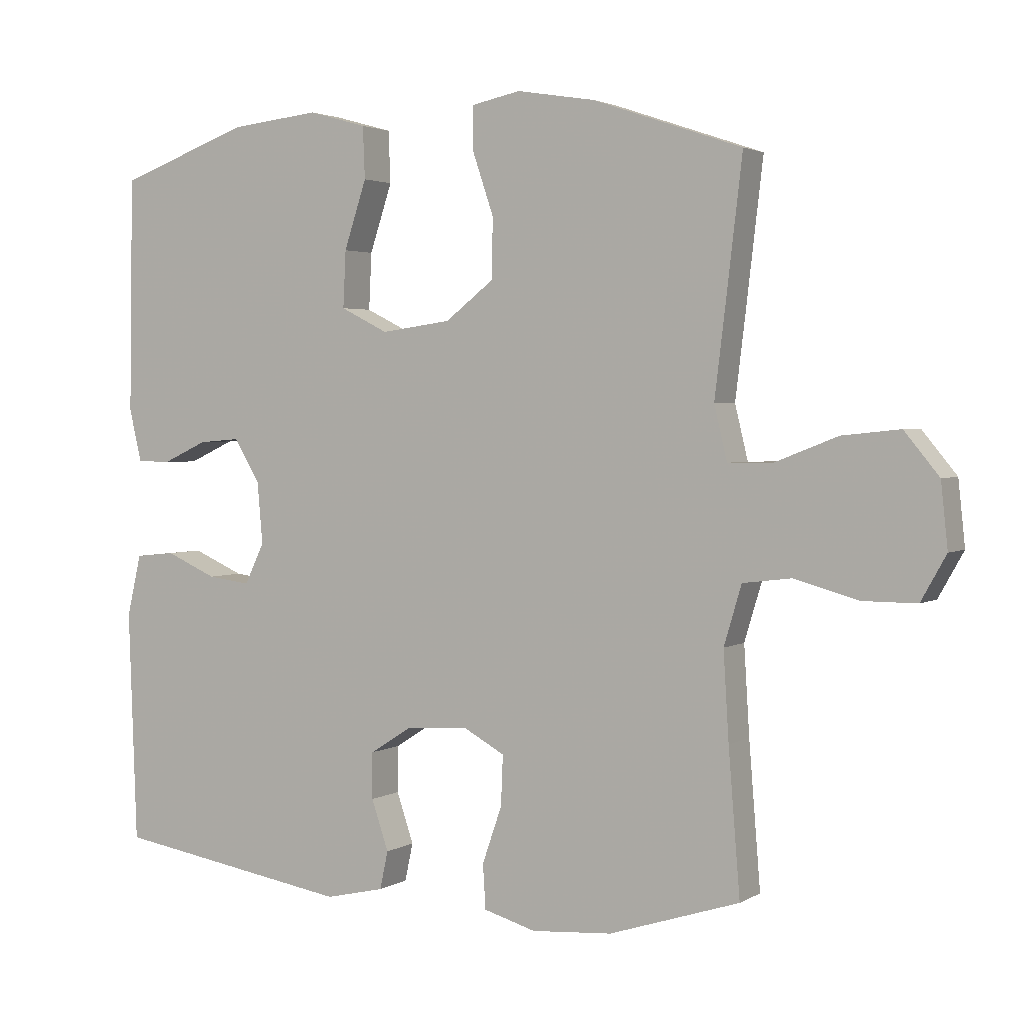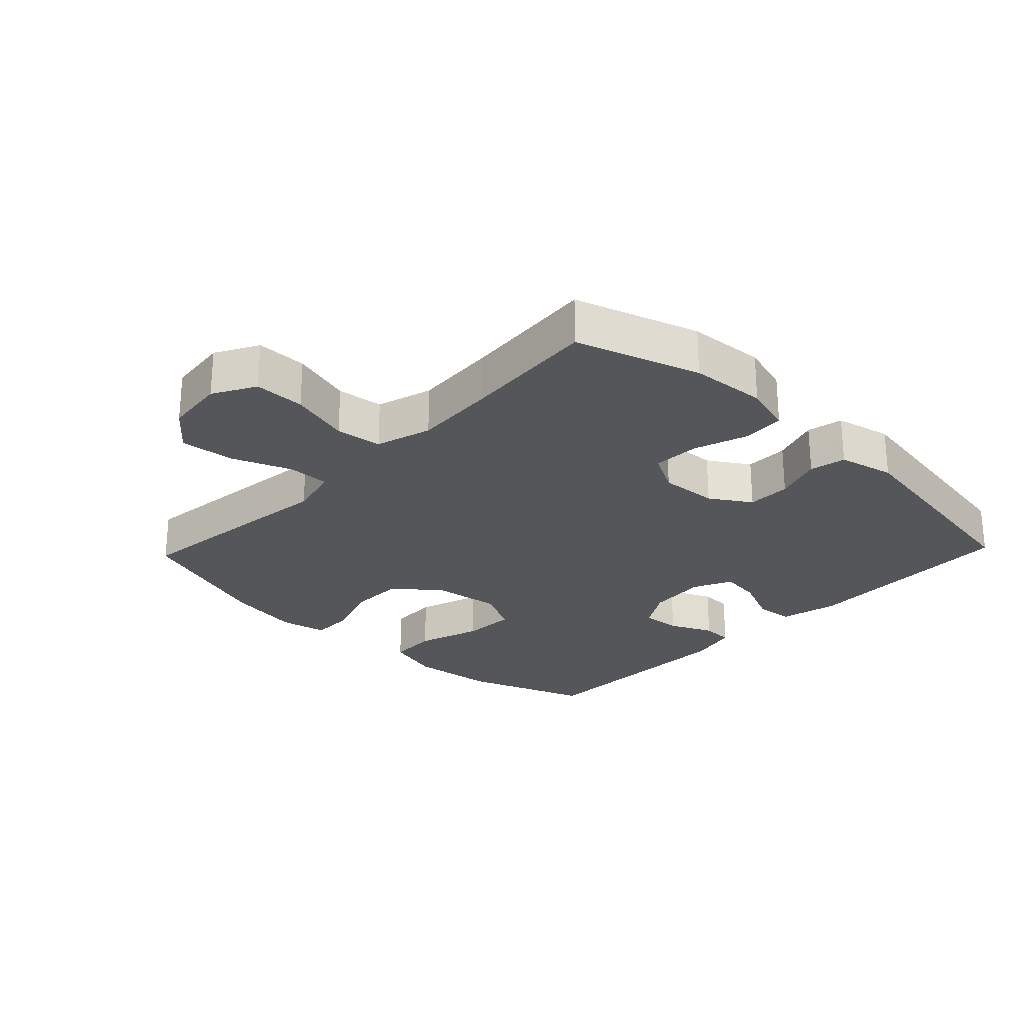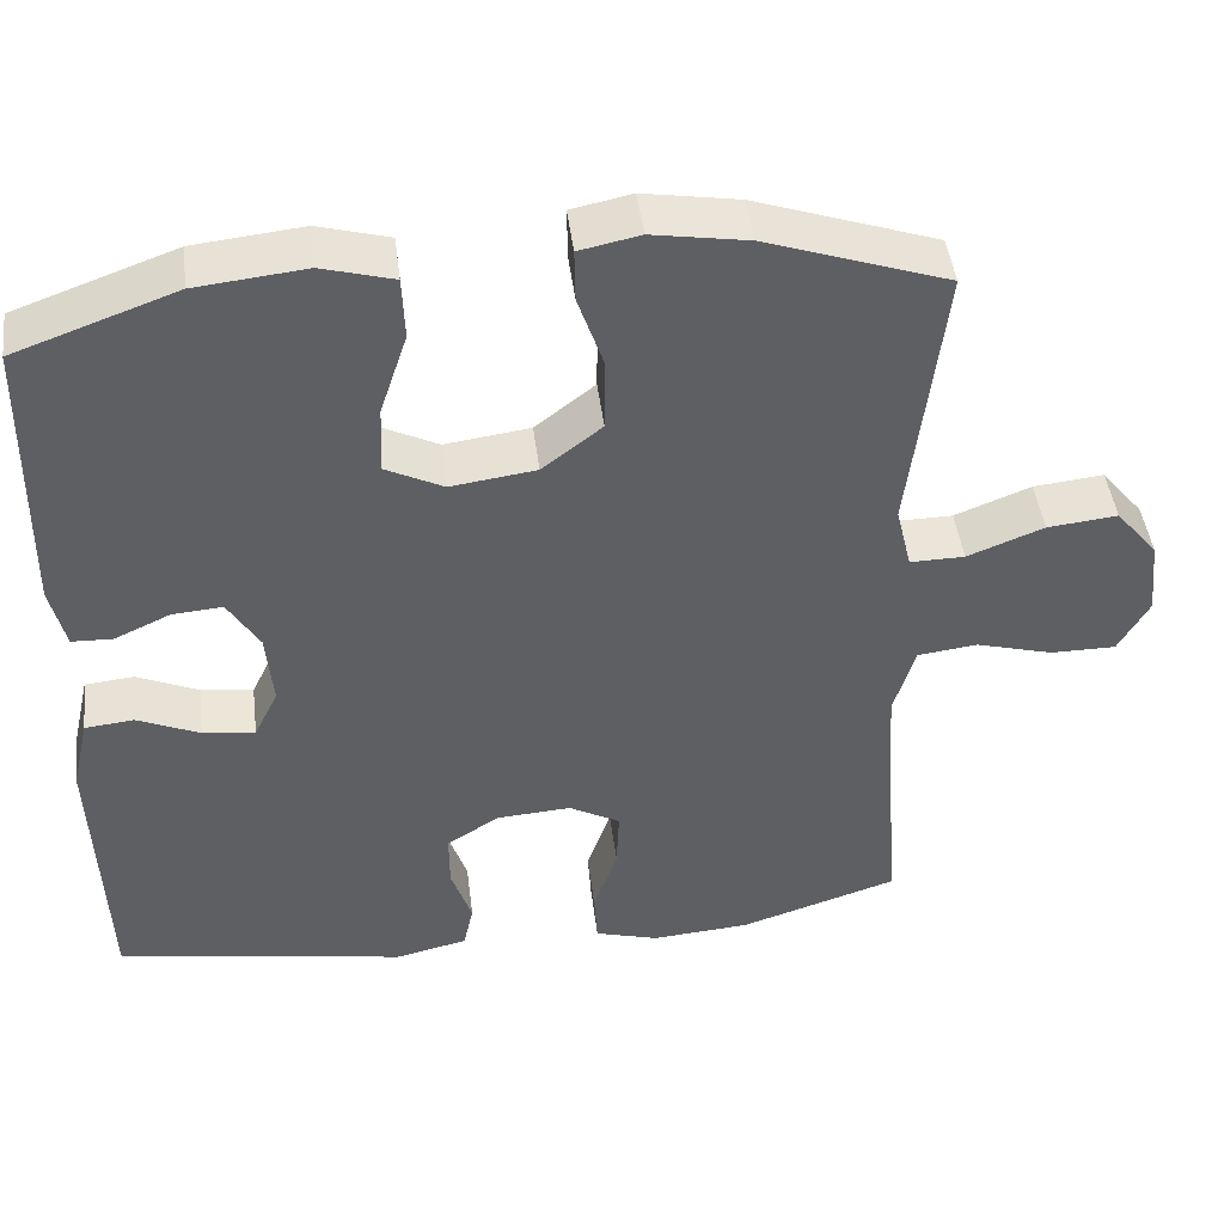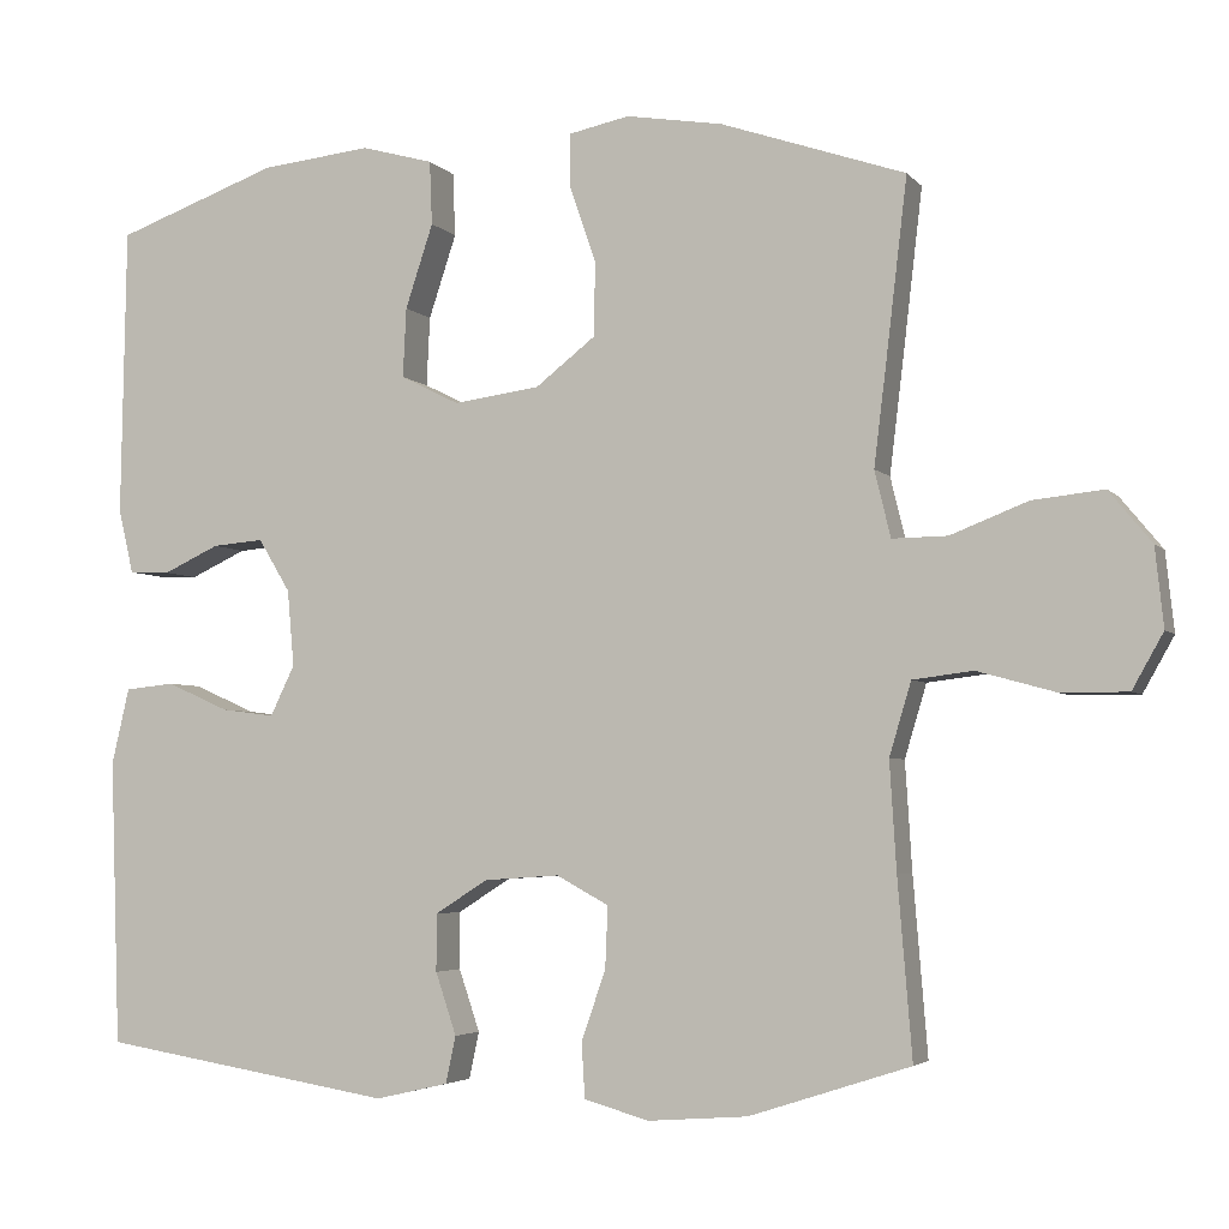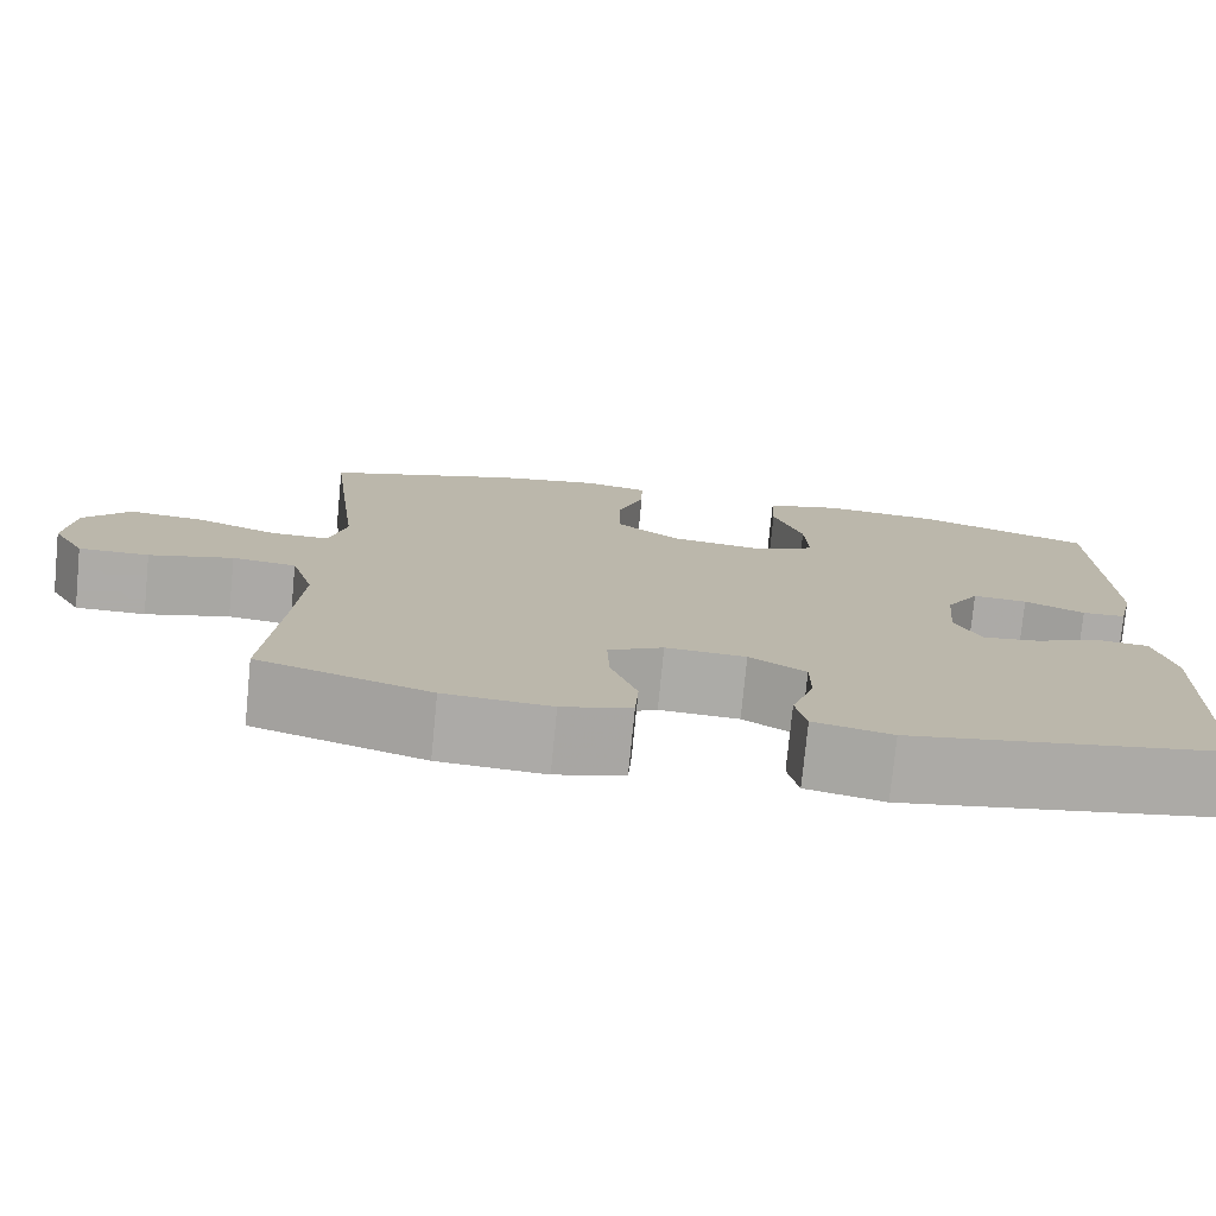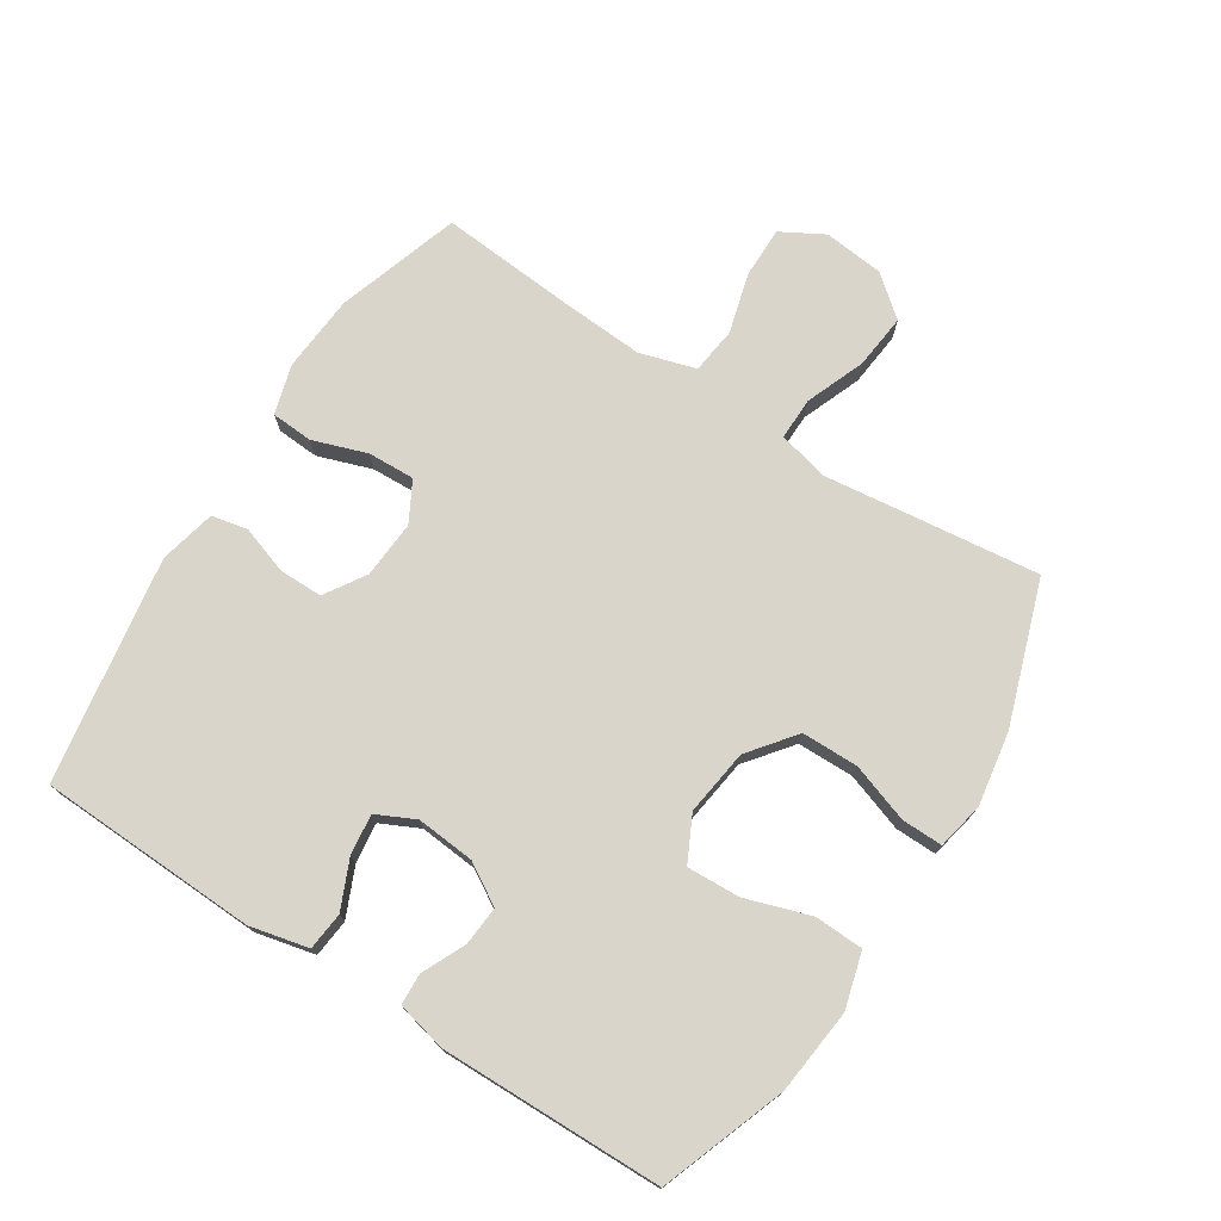
<metadata>
{"format":"obj","ext":"obj","renderer":"f3d","projection":"perspective","resolution":1024,"background":"white","views":[{"elev":2.7,"azim":28.6,"up":"+Z"},{"elev":-25.8,"azim":136.4,"up":"+Y"},{"elev":45.4,"azim":-7.1,"up":"+Z"},{"elev":-4.1,"azim":20.2,"up":"+Z"},{"elev":-76.5,"azim":174.4,"up":"+Z"},{"elev":74.6,"azim":-57.3,"up":"+Y"}]}
</metadata>
<code>
v -0.5 0.07 0.5
v -0.306 0.07 0.57
v -0.174 0.07 0.584
v -0.088 0.07 0.56
v -0.085 0.07 0.484
v -0.118 0.07 0.384
v -0.122 0.07 0.301
v -0.052 0.07 0.266
v 0.051 0.07 0.28
v 0.123 0.07 0.336
v 0.124 0.07 0.424
v 0.093 0.07 0.515
v 0.092 0.07 0.579
v 0.165 0.07 0.594
v 0.28 0.07 0.575
v 0.5 0.07 0.5
v 0.475 0.07 0.288
v 0.46 0.07 0.165
v 0.479 0.07 0.086
v 0.545 0.07 0.087
v 0.637 0.07 0.123
v 0.722 0.07 0.132
v 0.773 0.07 0.07
v 0.783 0.07 -0.024
v 0.746 0.07 -0.09
v 0.667 0.07 -0.09
v 0.573 0.07 -0.064
v 0.501 0.07 -0.073
v 0.475 0.07 -0.16
v 0.483 0.07 -0.289
v 0.5 0.07 -0.5
v 0.308 0.07 -0.562
v 0.189 0.07 -0.571
v 0.112 0.07 -0.549
v 0.108 0.07 -0.484
v 0.137 0.07 -0.4
v 0.14 0.07 -0.327
v 0.078 0.07 -0.293
v -0.012 0.07 -0.299
v -0.075 0.07 -0.339
v -0.075 0.07 -0.407
v -0.05 0.07 -0.481
v -0.062 0.07 -0.537
v -0.149 0.07 -0.557
v -0.5 0.07 -0.5
v -0.512 0.07 -0.159
v -0.491 0.07 -0.068
v -0.432 0.07 -0.062
v -0.357 0.07 -0.095
v -0.294 0.07 -0.103
v -0.265 0.07 -0.043
v -0.273 0.07 0.048
v -0.311 0.07 0.111
v -0.372 0.07 0.106
v -0.439 0.07 0.075
v -0.488 0.07 0.077
v -0.506 0.07 0.154
v -0.5 0 0.5
v -0.306 0 0.57
v -0.174 0 0.584
v -0.088 0 0.56
v -0.085 0 0.484
v -0.118 0 0.384
v -0.122 0 0.301
v -0.052 0 0.266
v 0.051 0 0.28
v 0.123 0 0.336
v 0.124 0 0.424
v 0.093 0 0.515
v 0.092 0 0.579
v 0.165 0 0.594
v 0.28 0 0.575
v 0.5 0 0.5
v 0.475 0 0.288
v 0.46 0 0.165
v 0.479 0 0.086
v 0.545 0 0.087
v 0.637 0 0.123
v 0.722 0 0.132
v 0.773 0 0.07
v 0.783 0 -0.024
v 0.746 0 -0.09
v 0.667 0 -0.09
v 0.573 0 -0.064
v 0.501 0 -0.073
v 0.475 0 -0.16
v 0.483 0 -0.289
v 0.5 0 -0.5
v 0.308 0 -0.562
v 0.189 0 -0.571
v 0.112 0 -0.549
v 0.108 0 -0.484
v 0.137 0 -0.4
v 0.14 0 -0.327
v 0.078 0 -0.293
v -0.012 0 -0.299
v -0.075 0 -0.339
v -0.075 0 -0.407
v -0.05 0 -0.481
v -0.062 0 -0.537
v -0.149 0 -0.557
v -0.5 0 -0.5
v -0.512 0 -0.159
v -0.491 0 -0.068
v -0.432 0 -0.062
v -0.357 0 -0.095
v -0.294 0 -0.103
v -0.265 0 -0.043
v -0.273 0 0.048
v -0.311 0 0.111
v -0.372 0 0.106
v -0.439 0 0.075
v -0.488 0 0.077
v -0.506 0 0.154
f 54 55 56 57
f 53 54 57 1
f 52 53 1 2
f 51 52 2 3
f 46 47 48 49
f 46 49 50
f 45 46 50
f 44 45 50
f 41 42 43 44
f 40 41 44 50
f 39 40 50 51
f 33 34 35 36
f 33 36 37
f 30 31 32 33
f 29 30 33 37
f 28 29 37 38
f 24 25 26 27
f 24 27 28
f 23 24 28
f 20 21 22 23
f 19 20 23 28
f 18 19 28 38
f 11 12 13 14
f 10 11 14 15
f 3 4 5 6
f 3 6 7
f 51 3 7
f 39 51 7 8
f 38 39 8 9
f 18 38 9 10
f 16 17 18
f 10 15 16 18
f 114 113 112 111
f 58 114 111 110
f 59 58 110 109
f 60 59 109 108
f 106 105 104 103
f 107 106 103
f 107 103 102
f 107 102 101
f 101 100 99 98
f 107 101 98 97
f 108 107 97 96
f 93 92 91 90
f 94 93 90
f 90 89 88 87
f 94 90 87 86
f 95 94 86 85
f 84 83 82 81
f 85 84 81
f 85 81 80
f 80 79 78 77
f 85 80 77 76
f 95 85 76 75
f 71 70 69 68
f 72 71 68 67
f 63 62 61 60
f 64 63 60
f 64 60 108
f 65 64 108 96
f 66 65 96 95
f 67 66 95 75
f 75 74 73
f 75 73 72 67
f 1 58 59 2
f 2 59 60 3
f 3 60 61 4
f 4 61 62 5
f 5 62 63 6
f 6 63 64 7
f 7 64 65 8
f 8 65 66 9
f 9 66 67 10
f 10 67 68 11
f 11 68 69 12
f 12 69 70 13
f 13 70 71 14
f 14 71 72 15
f 15 72 73 16
f 16 73 74 17
f 17 74 75 18
f 18 75 76 19
f 19 76 77 20
f 20 77 78 21
f 21 78 79 22
f 22 79 80 23
f 23 80 81 24
f 24 81 82 25
f 25 82 83 26
f 26 83 84 27
f 27 84 85 28
f 28 85 86 29
f 29 86 87 30
f 30 87 88 31
f 31 88 89 32
f 32 89 90 33
f 33 90 91 34
f 34 91 92 35
f 35 92 93 36
f 36 93 94 37
f 37 94 95 38
f 38 95 96 39
f 39 96 97 40
f 40 97 98 41
f 41 98 99 42
f 42 99 100 43
f 43 100 101 44
f 44 101 102 45
f 45 102 103 46
f 46 103 104 47
f 47 104 105 48
f 48 105 106 49
f 49 106 107 50
f 50 107 108 51
f 51 108 109 52
f 52 109 110 53
f 53 110 111 54
f 54 111 112 55
f 55 112 113 56
f 56 113 114 57
f 57 114 58 1

</code>
